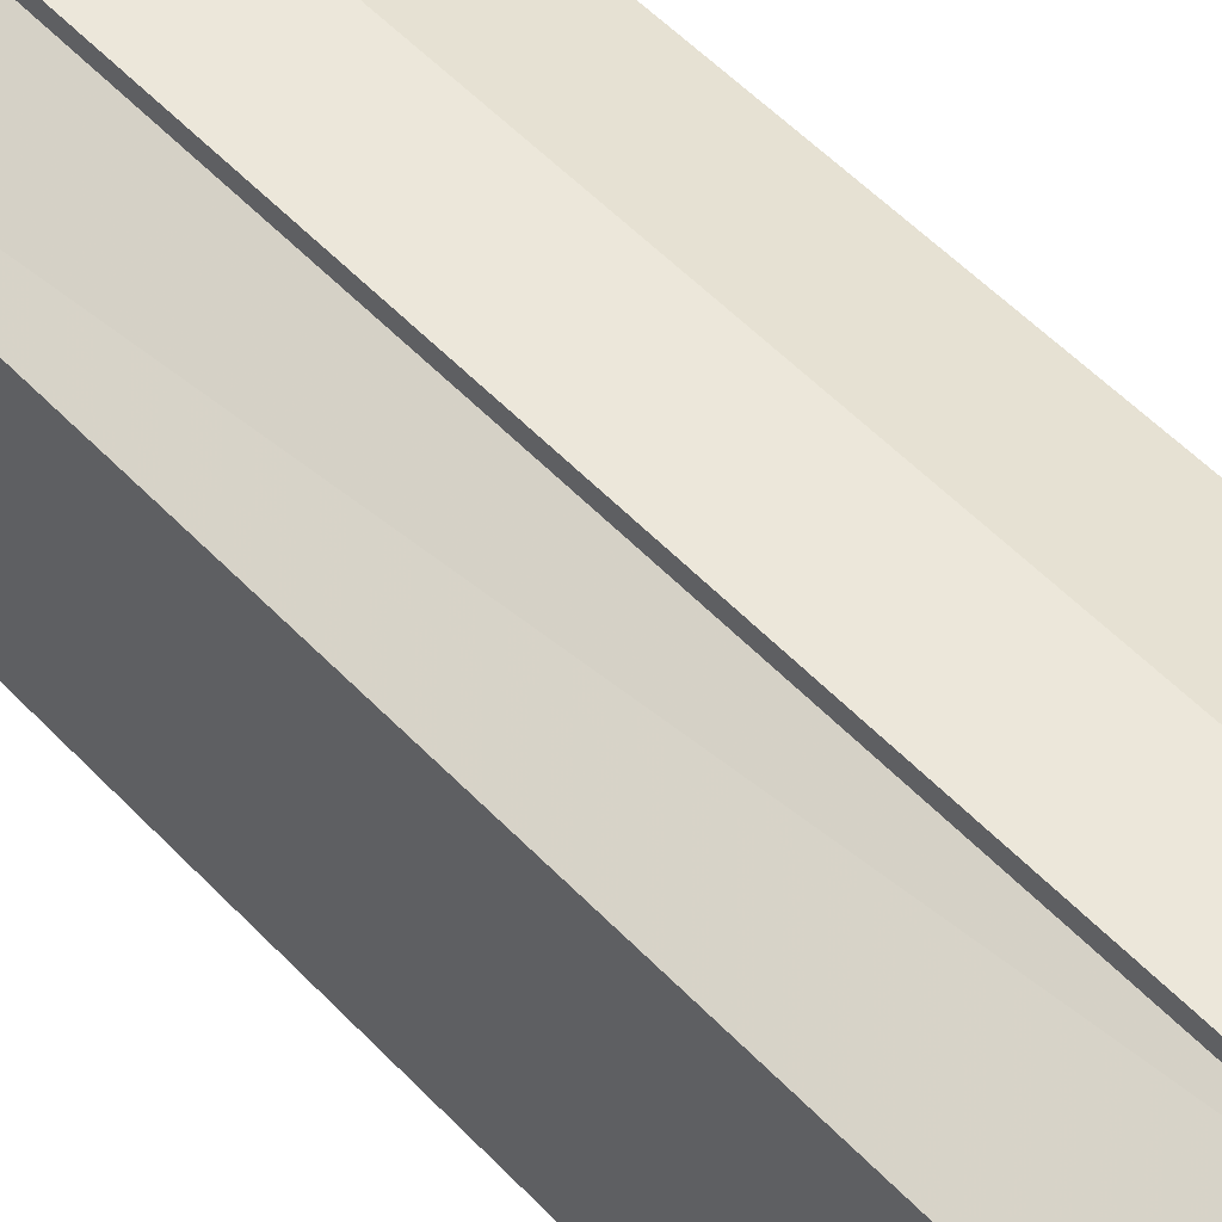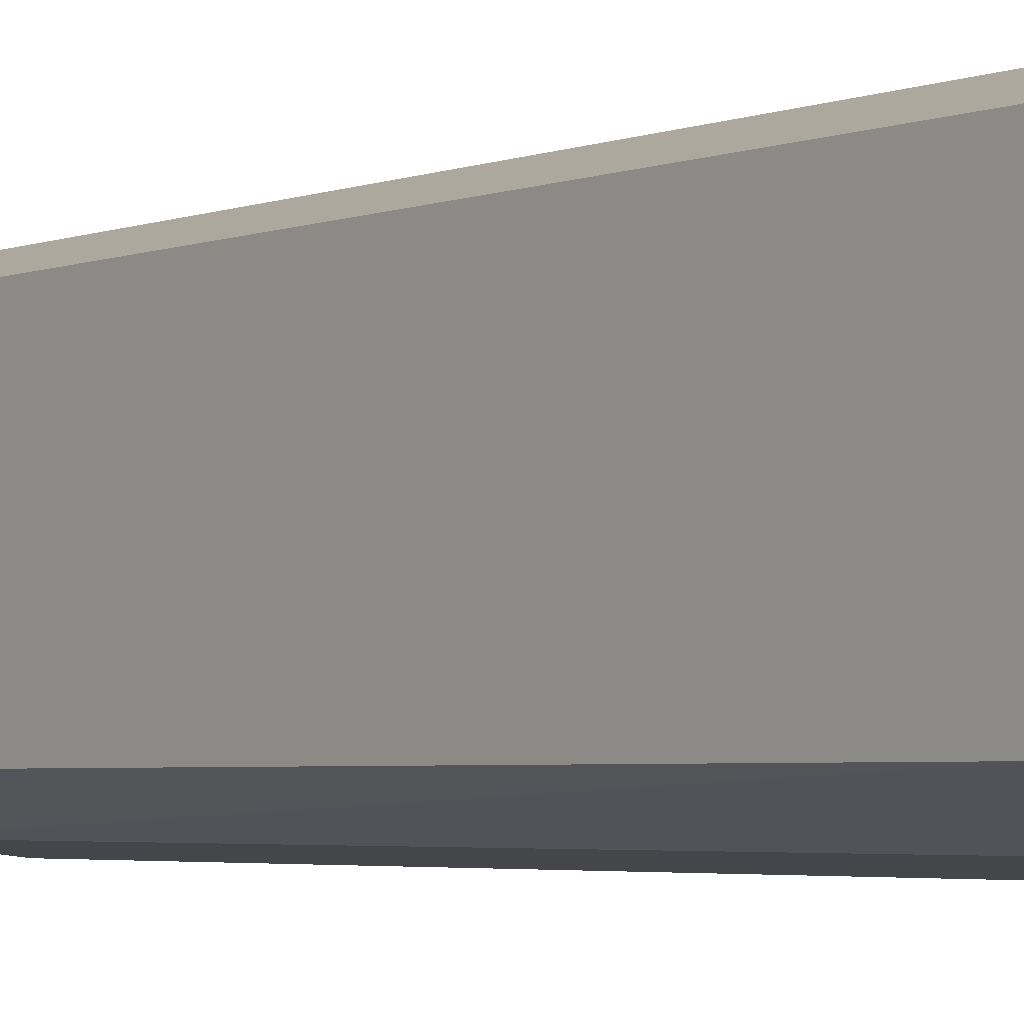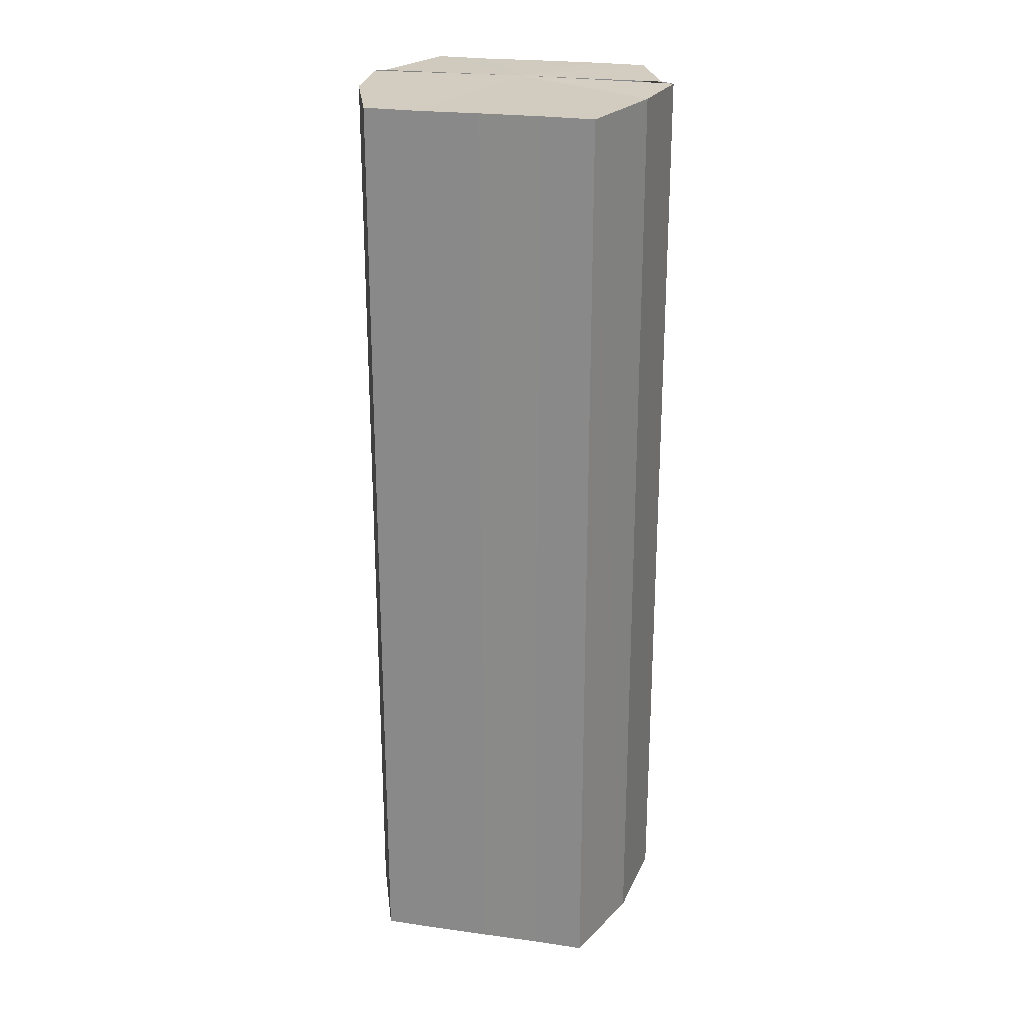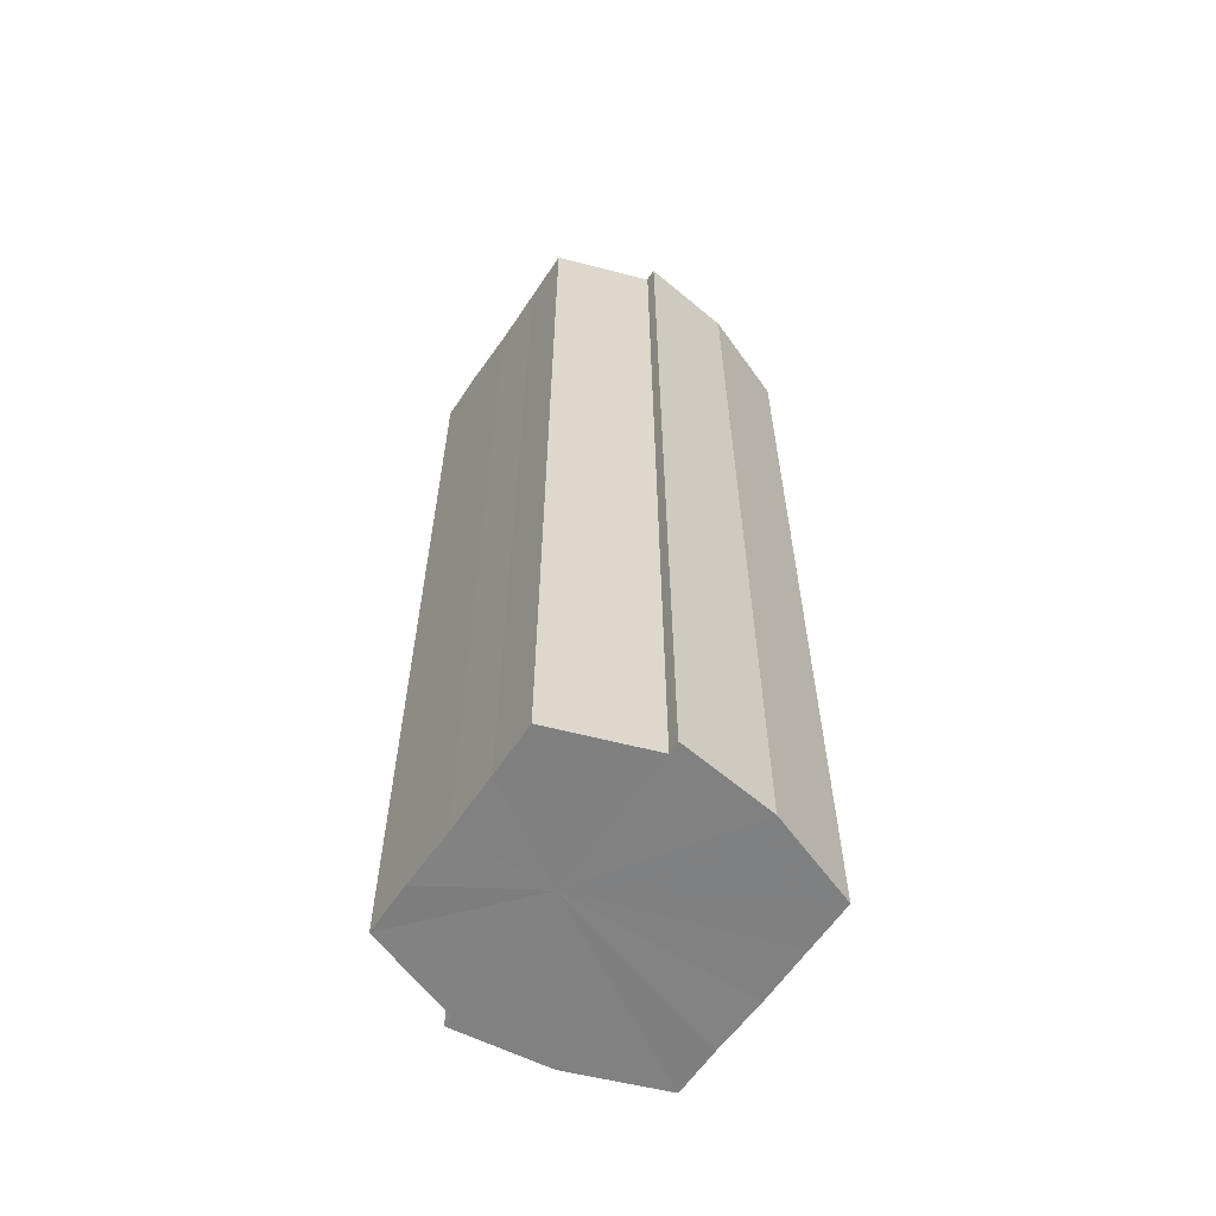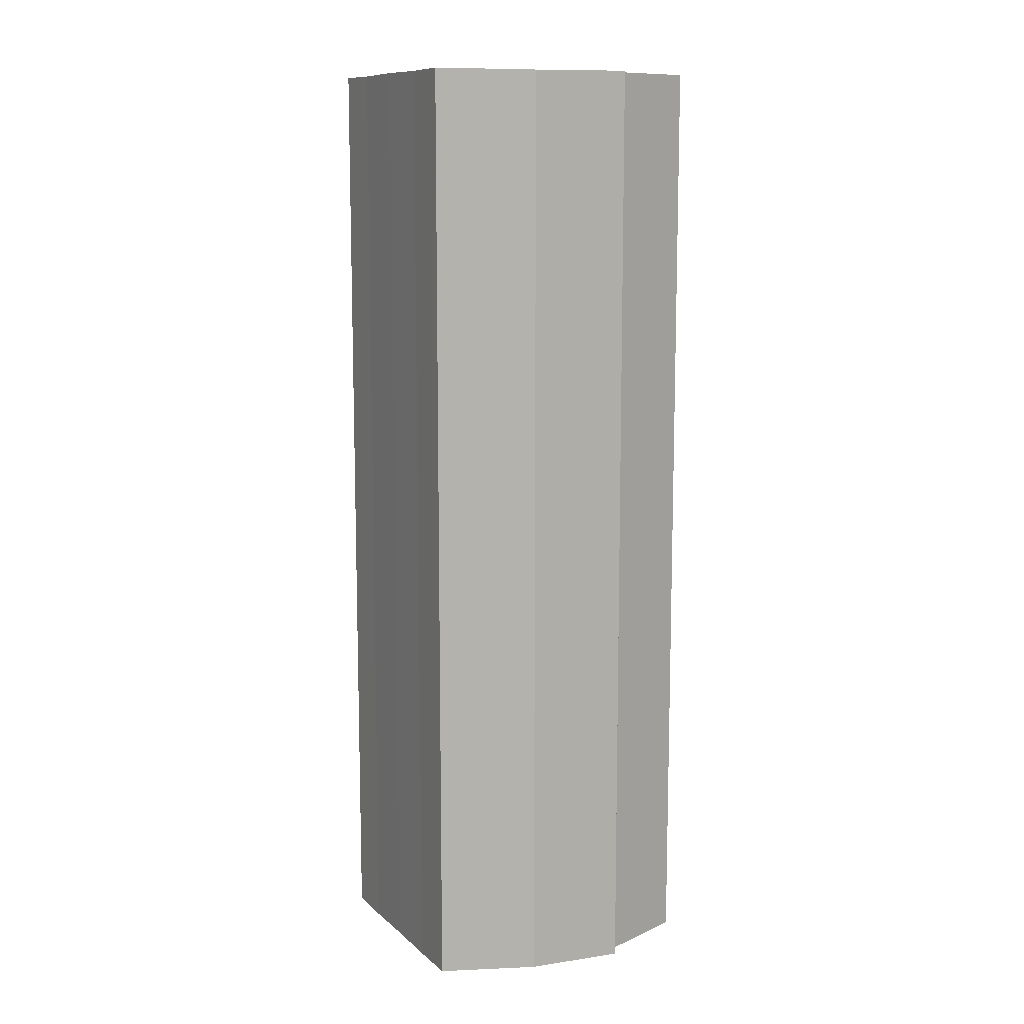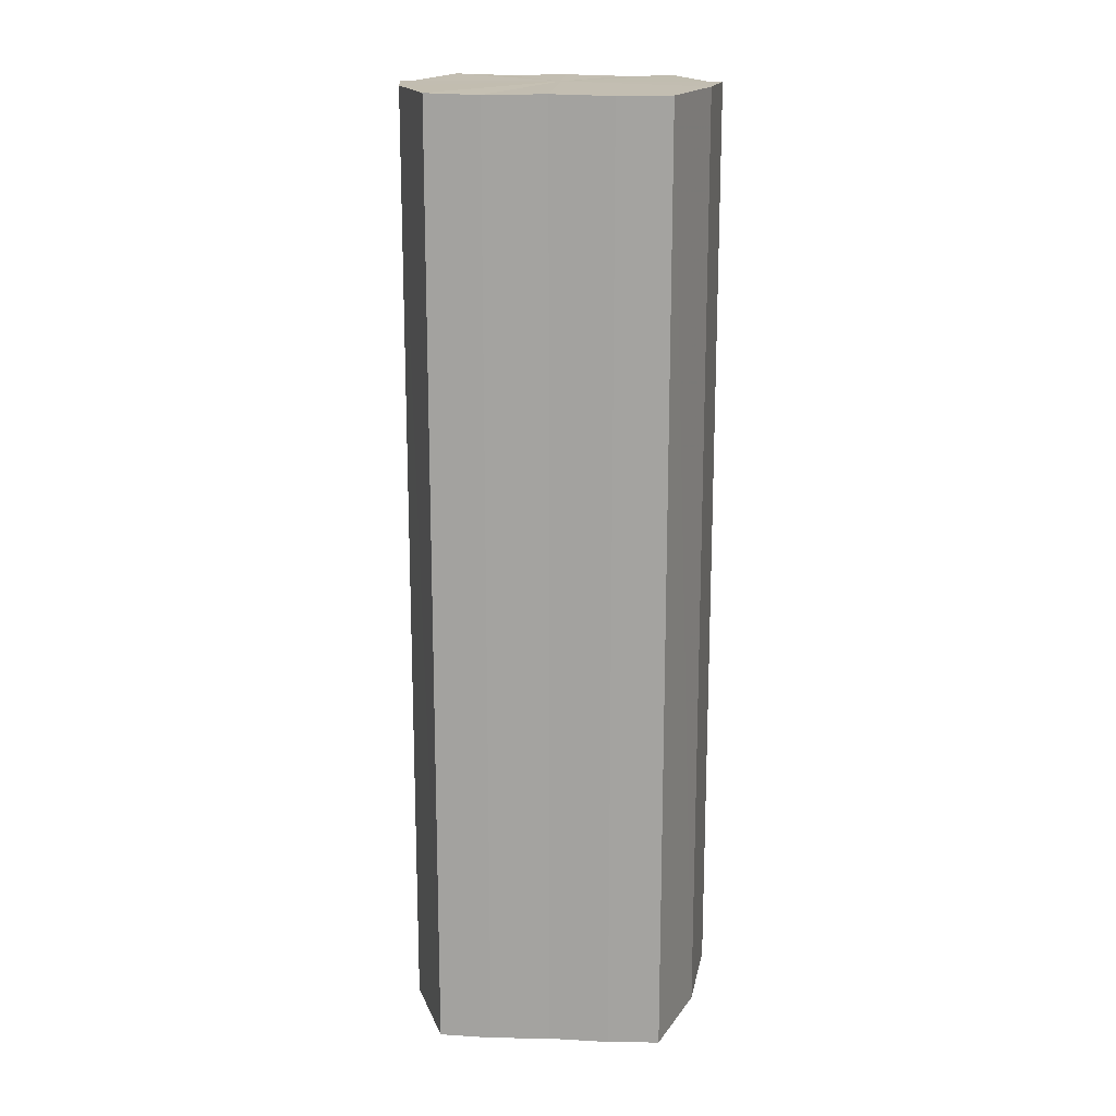
<metadata>
{"format":"obj","ext":"obj","renderer":"f3d","projection":"perspective","resolution":1024,"background":"white","views":[{"elev":52.9,"azim":138.2,"up":"+Z"},{"elev":-3.5,"azim":-37.8,"up":"+Z"},{"elev":24.1,"azim":-77.2,"up":"+Y"},{"elev":-60.5,"azim":146.0,"up":"+Y"},{"elev":10.7,"azim":-27.4,"up":"+Y"},{"elev":16.8,"azim":-86.6,"up":"+Y"}]}
</metadata>
<code>
o 15324
v 2209 1869 14.32
v 2209 1869 14.32
v 2209 1869 14.32
v 2209 1869 14.33
v 2209 1869 14.32
v 2209 1869 14.33
v 2209 1869 14.33
v 2209 1869 14.31
v 2209 1869 14.31
v 2209 1869 14.3
v 2209 1869 14.3
v 2209 1869 14.3
v 2209 1869 14.3
v 2209 1869 14.3
v 2209 1869 14.3
v 2209 1869 14.3
v 2209 1869 14.3
v 2209 1869 14.32
v 2209 1869 14.32
v 2209 1869 14.32
v 2209 1869 14.33
v 2209 1869 14.33
v 2209 1869 14.31
v 2209 1869 14.32
v 2209 1869 14.3
v 2209 1869 14.31
v 2209 1869 14.3
v 2209 1869 14.3
v 2209 1869 14.33
v 2209 1869 14.33
v 2209 1869 14.33
v 2209 1869 14.33
v 2209 1869 14.33
v 2209 1869 14.33
v 2209 1869 14.32
v 2209 1869 14.33
v 2209 1869 14.33
v 2209 1869 14.32
v 2209 1869 14.32
v 2209 1869 14.31
v 2209 1869 14.3
v 2209 1869 14.3
v 2209 1869 14.3
v 2209 1869 14.3
v 2209 1869 14.3
v 2209 1869 14.3
v 2209 1869 14.3
v 2209 1869 14.31
v 2209 1869 14.3
v 2209 1869 14.32
v 2209 1869 14.31
v 2209 1869 14.32
v 2209 1869 14.32
v 2209 1869 14.33
v 2209 1869 14.32
v 2209 1869 14.33
v 2209 1869 14.33
v 2209 1869 14.33
v 2209 1869 14.33
v 2209 1869 14.33
v 2209 1869 14.33
v 2209 1869 14.33
v 2209 1869 14.33
v 2209 1869 14.32
v 2209 1869 14.33
v 2209 1869 14.32
v 2209 1869 14.32
v 2209 1869 14.31
v 2209 1869 14.32
v 2209 1869 14.3
v 2209 1869 14.31
v 2209 1869 14.3
v 2209 1869 14.3
v 2209 1869 14.3
v 2209 1869 14.3
v 2209 1869 14.32
v 2209 1869 14.32
v 2209 1869 14.33
v 2209 1869 14.33
v 2209 1869 14.31
v 2209 1869 14.3
v 2209 1869 14.3
v 2209 1869 14.32
v 2209 1869 14.32
v 2209 1869 14.32
v 2209 1869 14.31
v 2209 1869 14.33
v 2209 1869 14.33
v 2209 1869 14.3
v 2209 1869 14.3
v 2209 1869 14.3
v 2209 1869 14.3
v 2209 1869 14.3
v 2209 1869 14.31
v 2209 1869 14.32
v 2209 1869 14.32
v 2209 1869 14.33
v 2209 1869 14.33
f 1 2 3
f 2 4 5
f 4 6 7
f 8 1 9
f 10 8 11
f 12 10 13
f 14 15 13
f 16 15 17
f 18 19 20
f 20 21 22
f 23 24 18
f 25 26 23
f 27 28 25
f 22 29 30
f 29 31 32
f 32 33 34
f 35 36 33
f 35 37 36
f 35 38 37
f 35 39 38
f 35 40 39
f 35 41 40
f 35 42 41
f 35 43 42
f 44 43 45
f 46 47 44
f 48 49 46
f 50 51 48
f 52 53 50
f 54 55 52
f 56 57 54
f 58 59 56
f 60 61 58
f 61 62 63
f 62 64 65
f 64 66 67
f 66 68 69
f 68 70 71
f 70 72 73
f 72 74 75
f 35 76 77
f 35 78 76
f 35 79 78
f 35 77 80
f 35 80 81
f 35 81 82
f 83 84 85
f 83 86 84
f 83 85 87
f 83 87 88
f 83 89 86
f 83 90 89
f 83 91 92
f 83 93 91
f 83 94 93
f 83 95 94
f 83 96 95
f 83 97 96
f 83 98 97
f 83 34 98

</code>
